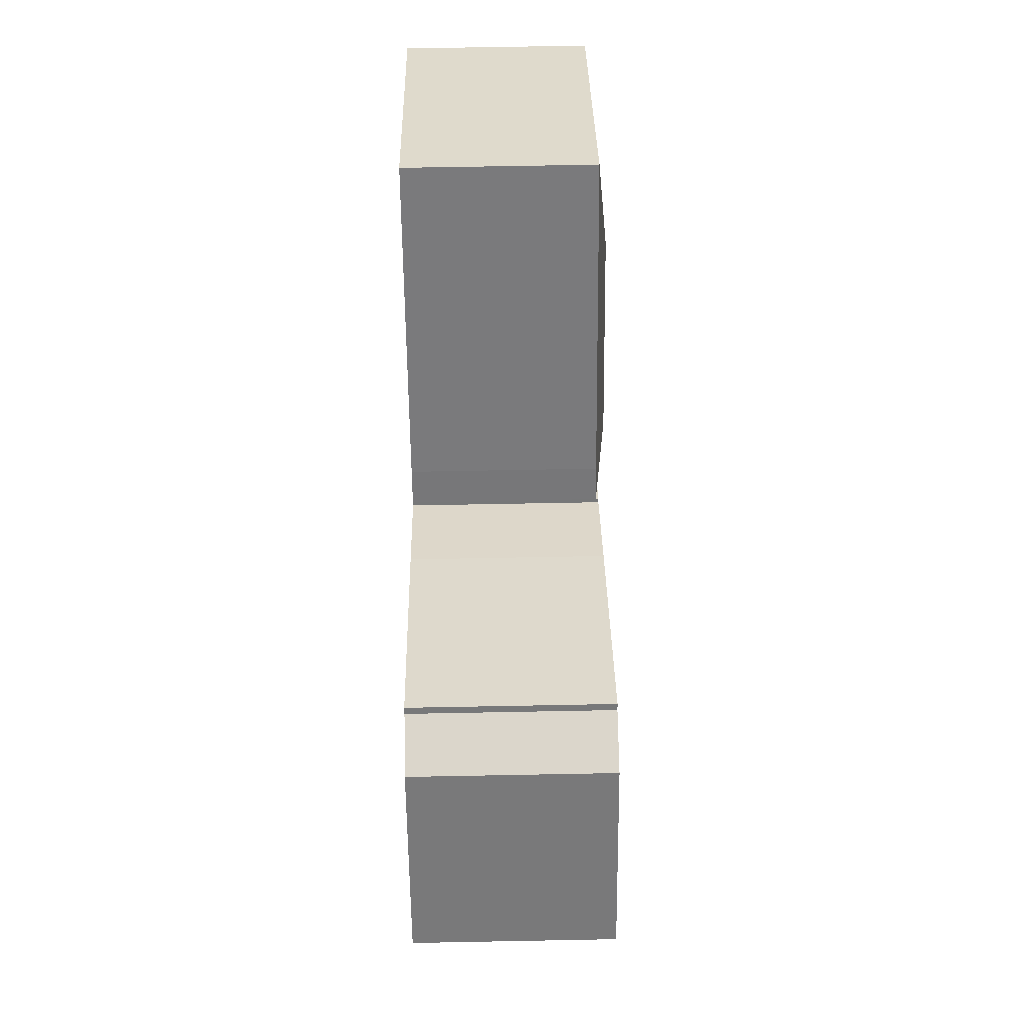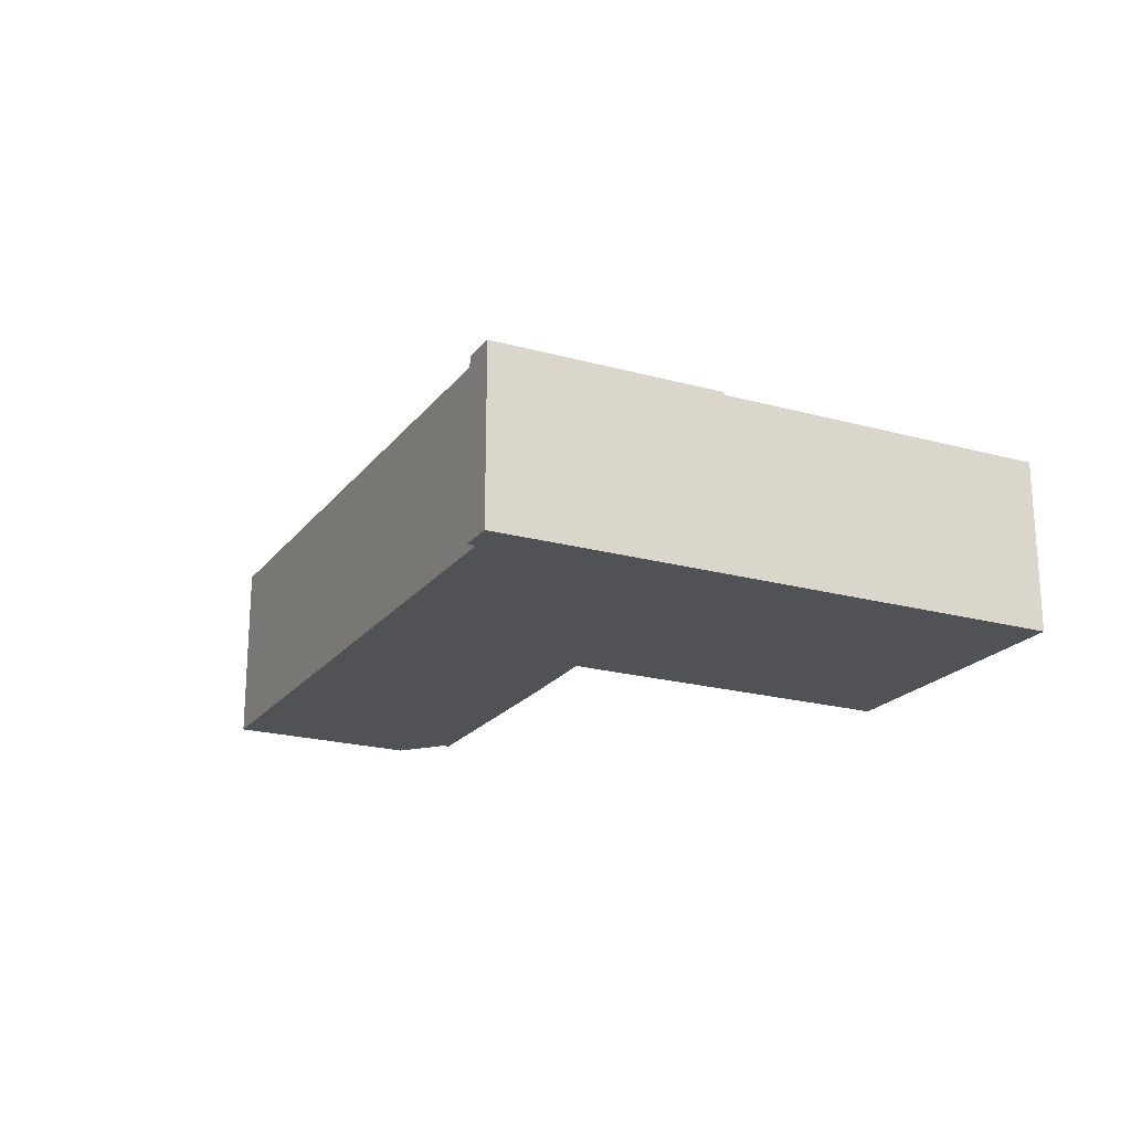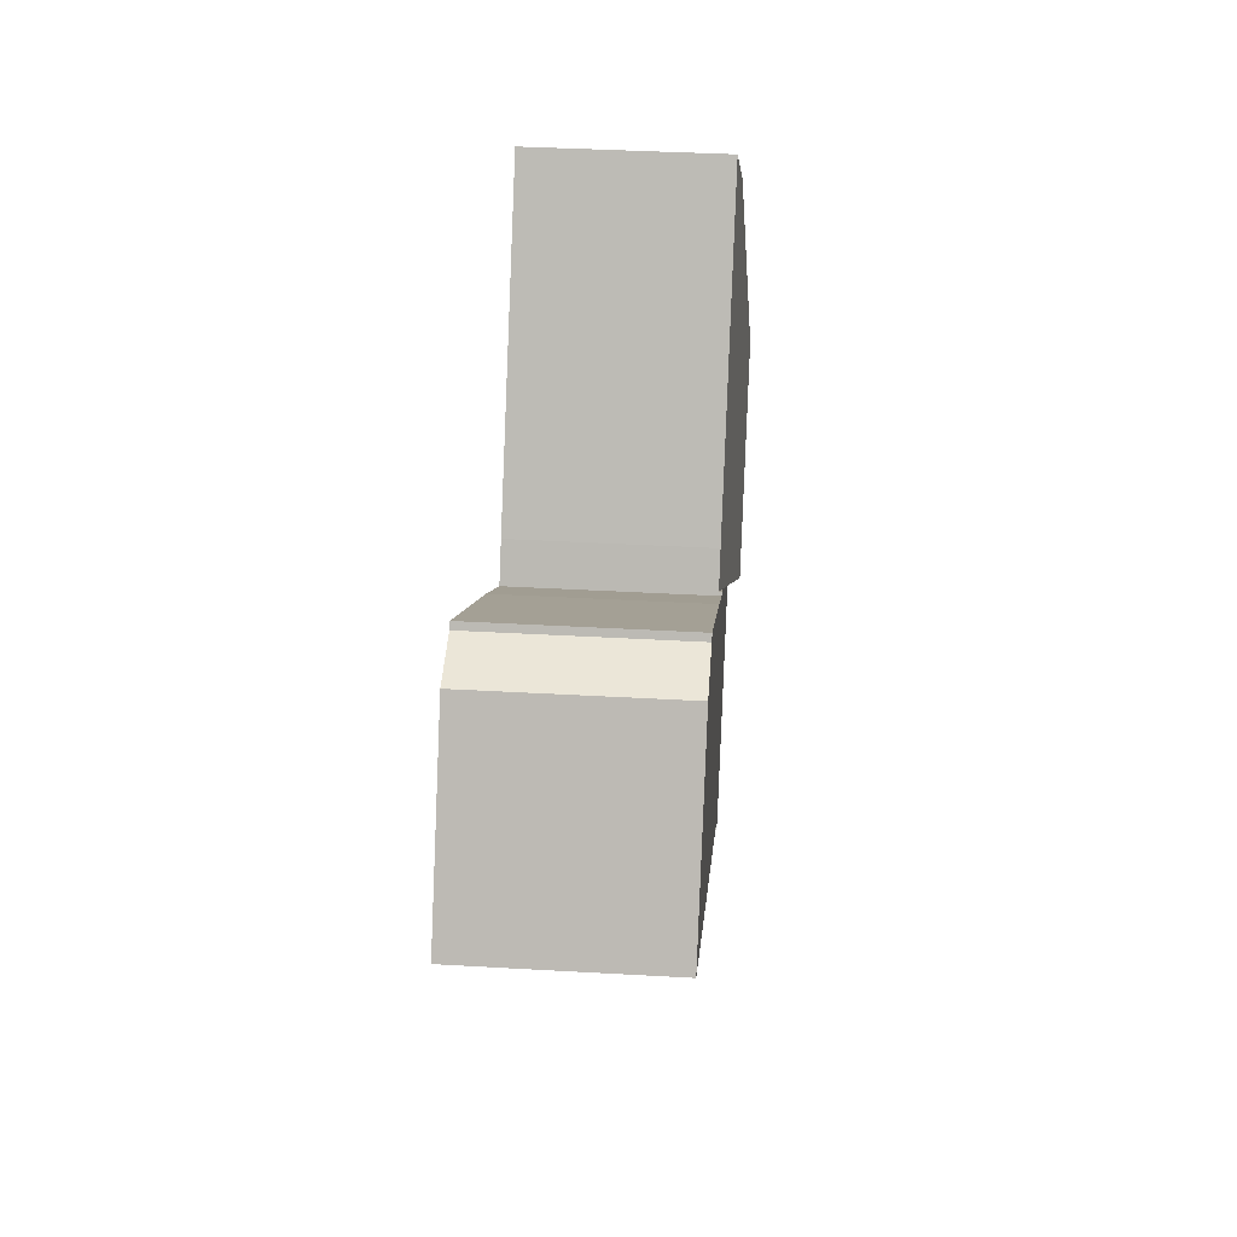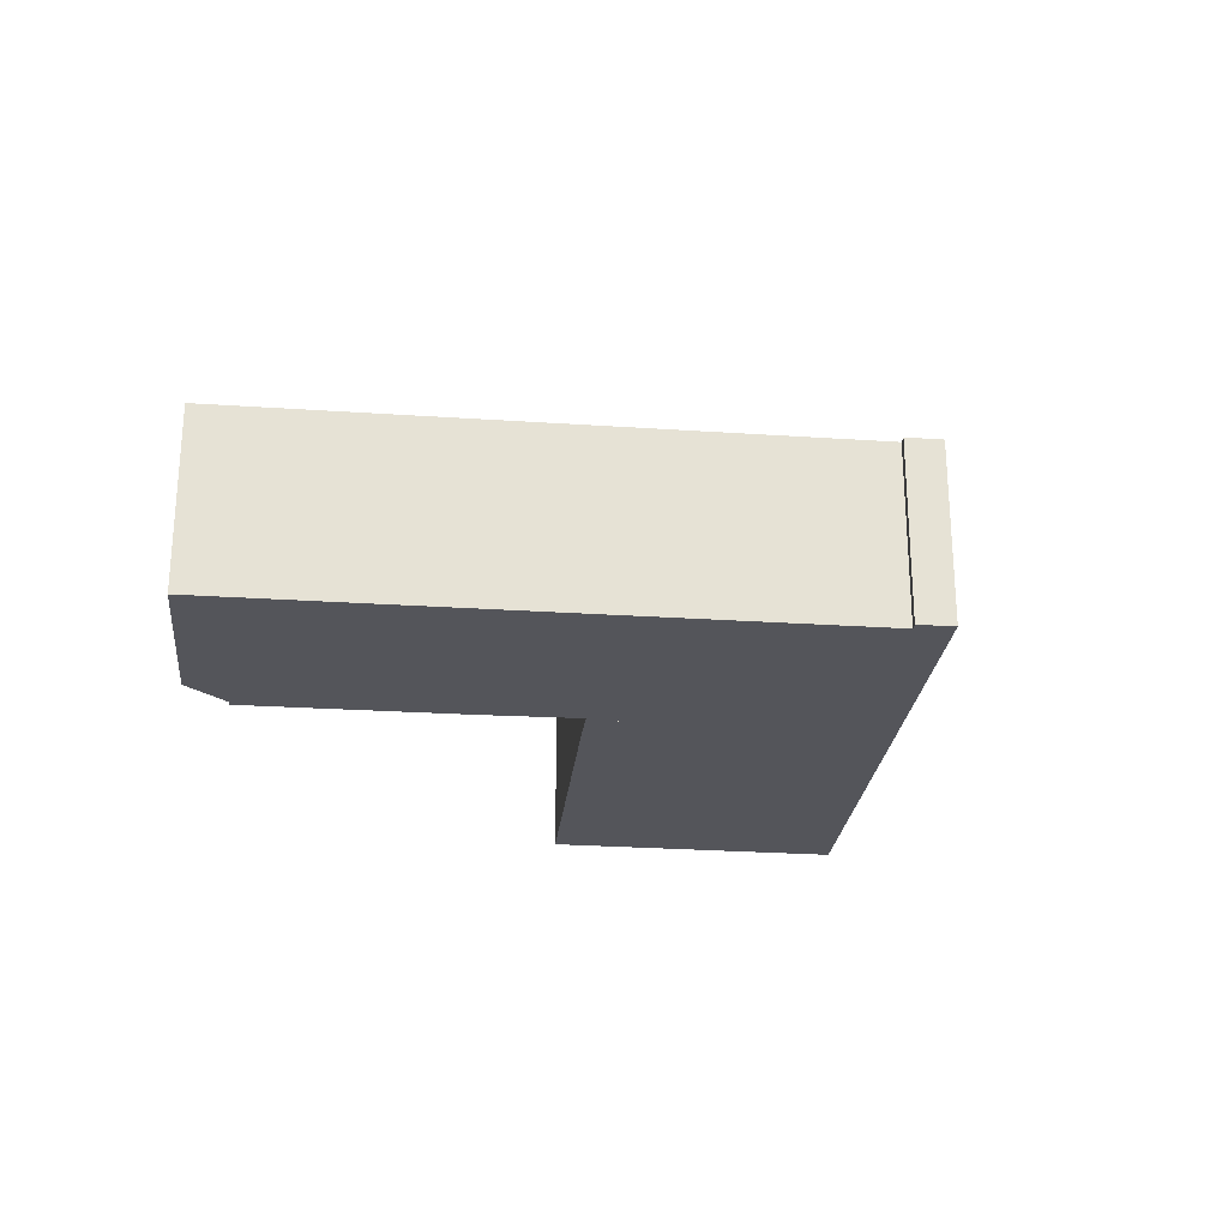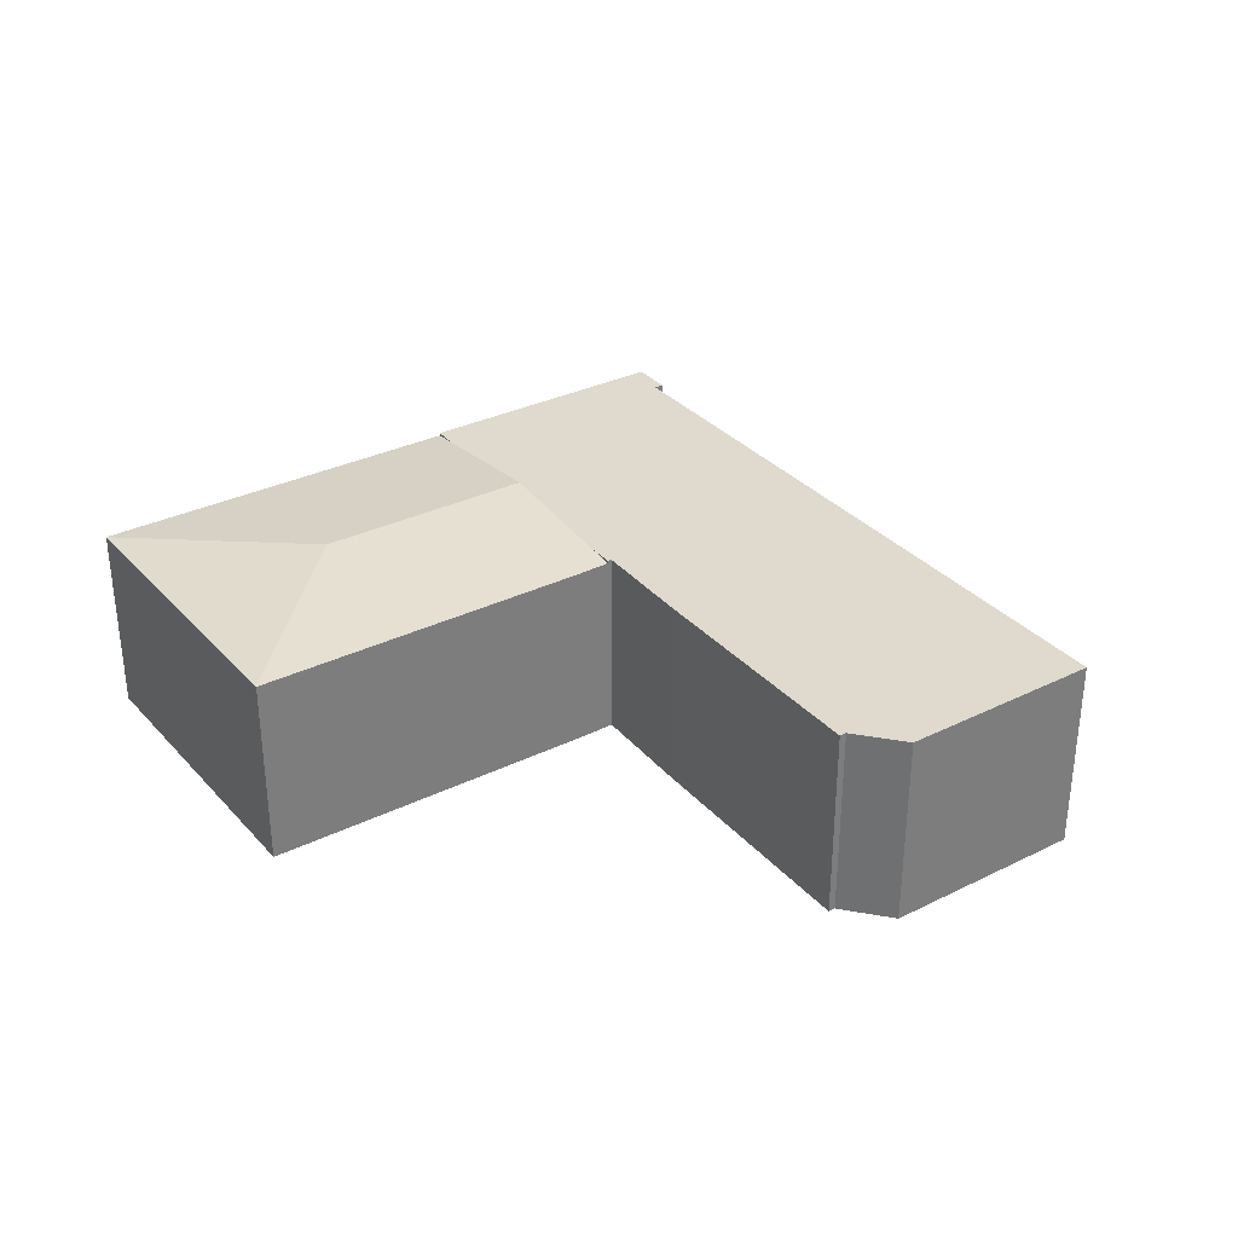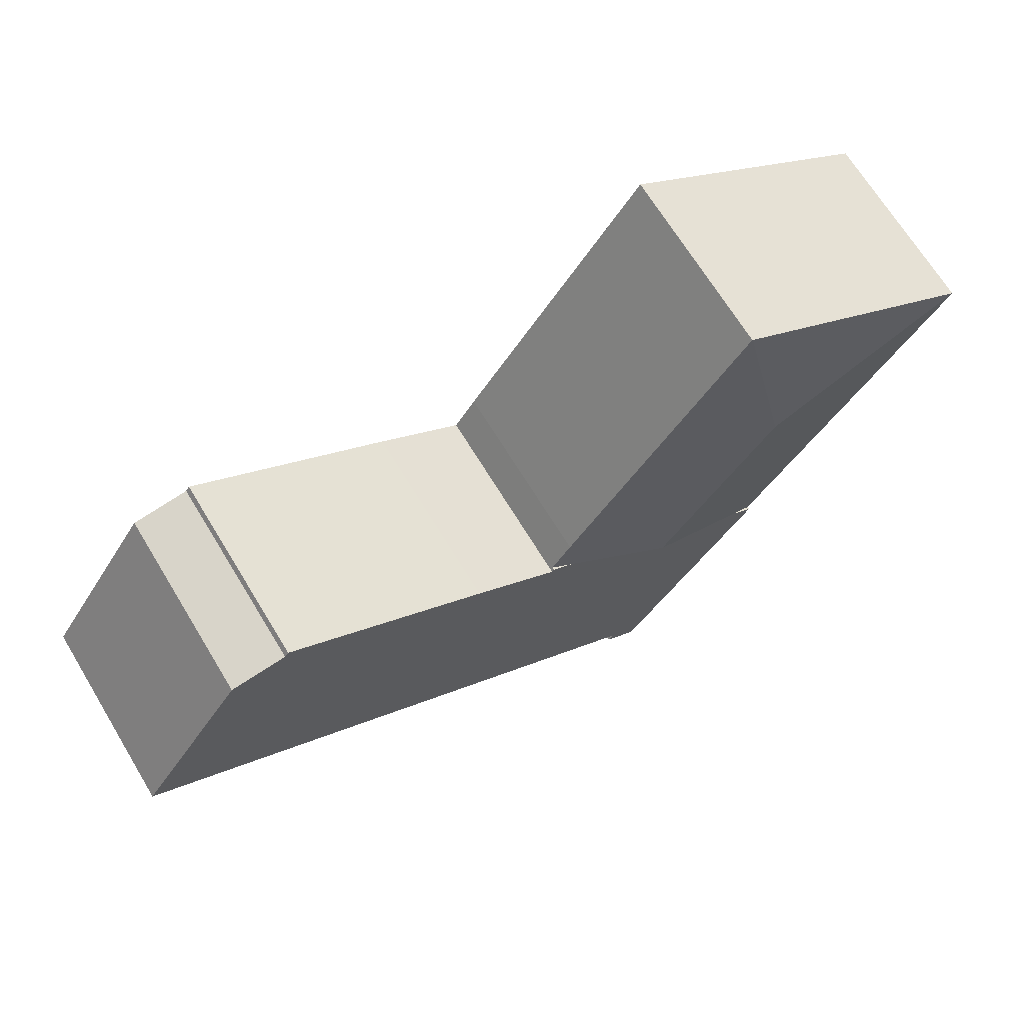
<metadata>
{"format":"obj","ext":"obj","renderer":"f3d","projection":"perspective","resolution":1024,"background":"white","views":[{"elev":65.9,"azim":88.9,"up":"+Z"},{"elev":-21.0,"azim":-150.4,"up":"+Y"},{"elev":39.1,"azim":94.1,"up":"+Z"},{"elev":-25.0,"azim":140.1,"up":"+Y"},{"elev":32.6,"azim":21.9,"up":"+Y"},{"elev":68.5,"azim":148.7,"up":"+Z"}]}
</metadata>
<code>
v  10.12 7.29 6.628
v  8.432 7.909 -1.689
v  10.1 7.293 6.613
v  17.32 7.292 -4.038
v  13.09 7.909 -8.569
v  18.1 7.295 -5.237
v  17.25 7.399 -5.804
v  0 7.293 4.466e-16
v  8.935 7.399 -11.33
v  8.069 7.293 -11.91
v  8.069 7.293e-16 -11.91
v  0 0 0
v  10.1 -4.049e-16 6.613
v  10.12 -4.058e-16 6.628
v  17.32 2.473e-16 -4.038
v  18.1 3.207e-16 -5.237
v  17.25 3.554e-16 -5.804
v  13.09 5.247e-16 -8.569
v  8.935 6.94e-16 -11.33
v  18.1 7.399 -5.237
v  18.18 7.399 -5.364
v  8.069 7.399 -11.91
v  14.86 7.399 -19.23
v  13.6 7.399 -20.07
v  14.65 7.399 -18.94
v  23.53 7.399 -13.04
v  13.09 7.399 -8.569
v  25.33 7.399 -11.84
v  35.88 7.399 -4.824
v  18.28 7.399 -5.295
v  21.49 7.399 -3.06
v  29.41 7.399 1.923
v  29.27 7.399 2.146
v  31.6 7.399 1.626
v  21.49 1.874e-16 -3.06
v  18.28 3.242e-16 -5.295
v  18.18 3.284e-16 -5.364
v  29.27 -1.314e-16 2.146
v  29.41 -1.177e-16 1.923
v  31.6 -9.956e-17 1.626
v  35.88 2.954e-16 -4.824
v  14.65 1.16e-15 -18.94
v  14.86 1.177e-15 -19.23
v  25.33 7.25e-16 -11.84
v  23.53 7.983e-16 -13.04
v  13.6 1.229e-15 -20.07
g defaultobject
f 1 2 3
f 2 1 4
f 2 4 5
f 5 4 6
f 5 6 7
f 2 8 3
f 9 2 5
f 2 9 10
f 2 10 8
f 11 8 10
f 8 11 12
f 12 3 8
f 3 12 13
f 3 13 1
f 1 13 14
f 1 15 4
f 15 1 14
f 4 16 6
f 16 4 15
f 16 7 6
f 7 16 5
f 5 16 9
f 9 16 17
f 9 17 18
f 9 18 10
f 10 18 19
f 10 19 11
f 12 15 14
f 15 12 16
f 16 12 17
f 17 12 18
f 18 12 19
f 19 12 11
f 20 21 7
f 22 23 24
f 23 22 25
f 25 22 26
f 26 22 9
f 26 9 27
f 26 27 28
f 28 27 29
f 29 27 7
f 29 7 21
f 29 21 30
f 29 30 31
f 29 31 32
f 32 31 33
f 34 29 32
f 30 35 31
f 35 30 21
f 35 21 36
f 36 21 37
f 35 33 31
f 33 35 38
f 11 9 22
f 9 11 27
f 27 11 7
f 7 11 19
f 7 19 18
f 7 18 20
f 20 18 16
f 16 18 17
f 38 32 33
f 32 38 39
f 40 29 34
f 29 40 41
f 42 23 25
f 23 42 43
f 16 21 20
f 21 16 37
f 39 34 32
f 34 39 40
f 41 28 29
f 28 41 44
f 28 44 26
f 26 44 25
f 25 44 45
f 25 45 42
f 43 24 23
f 24 43 46
f 46 22 24
f 22 46 11
f 40 39 41
f 43 11 46
f 11 43 42
f 11 42 45
f 11 45 19
f 19 45 18
f 18 45 17
f 17 45 44
f 17 44 41
f 17 41 37
f 37 41 36
f 36 41 35
f 35 41 39
f 35 39 38
f 16 17 37

</code>
